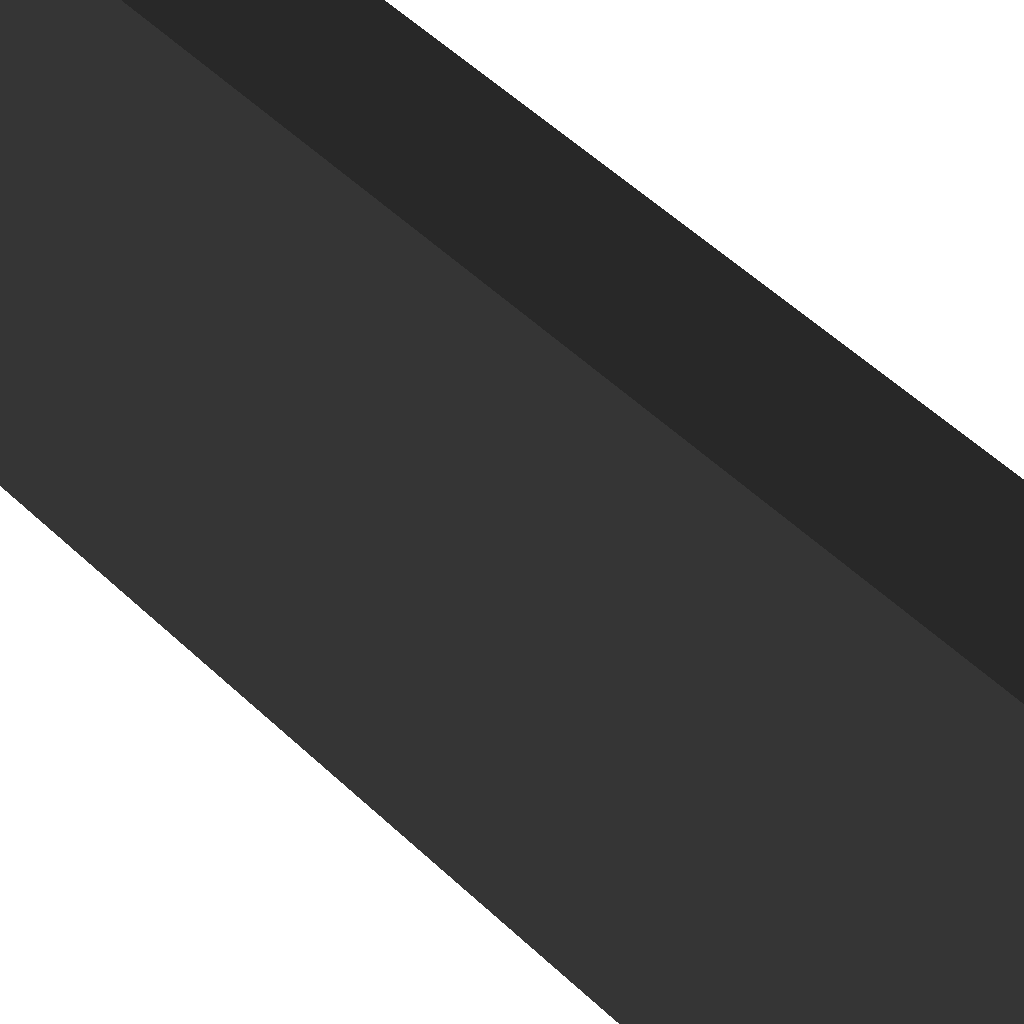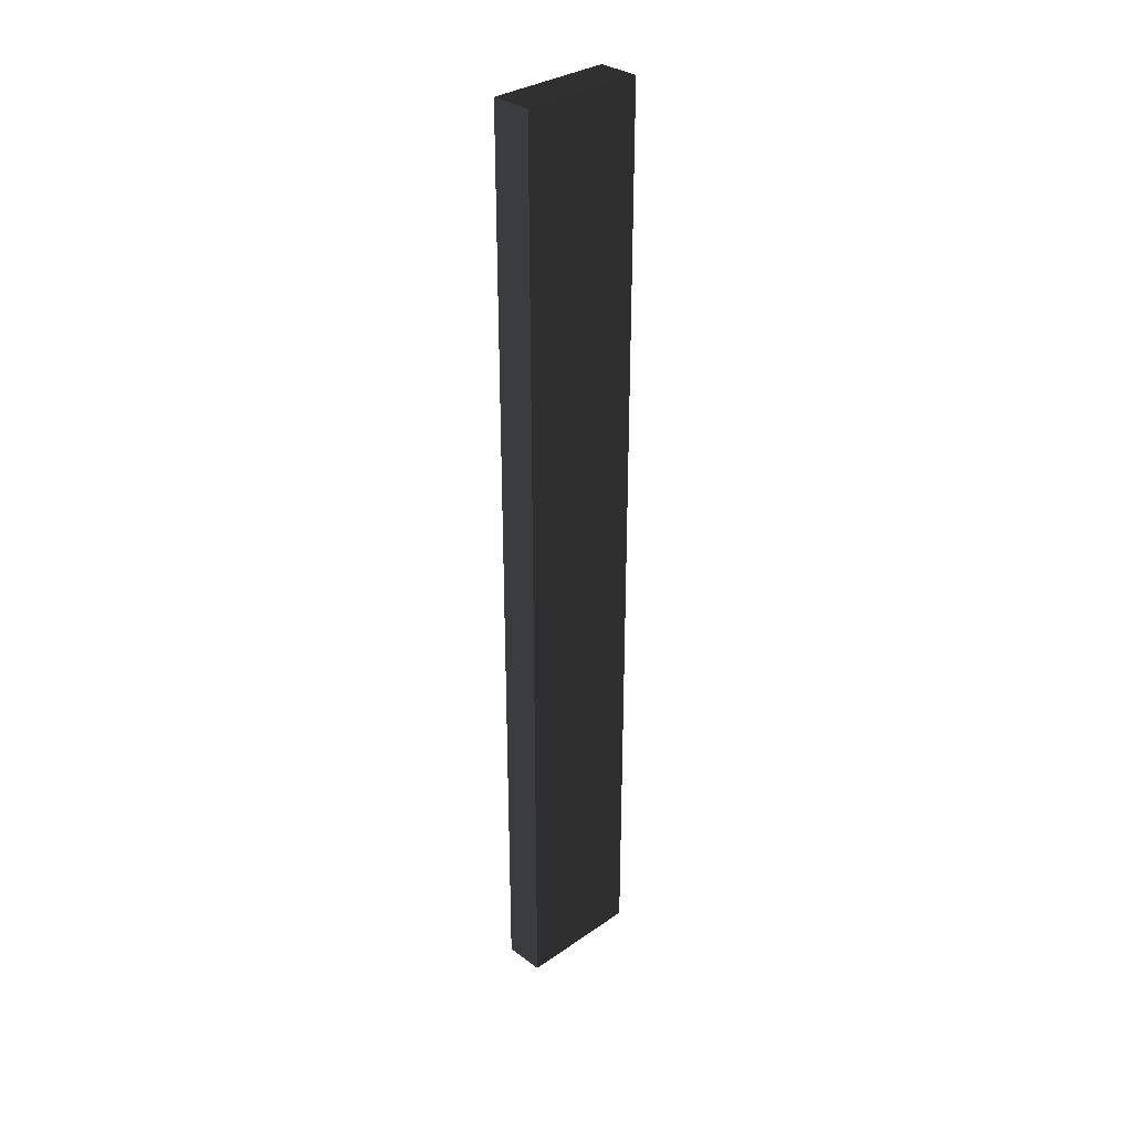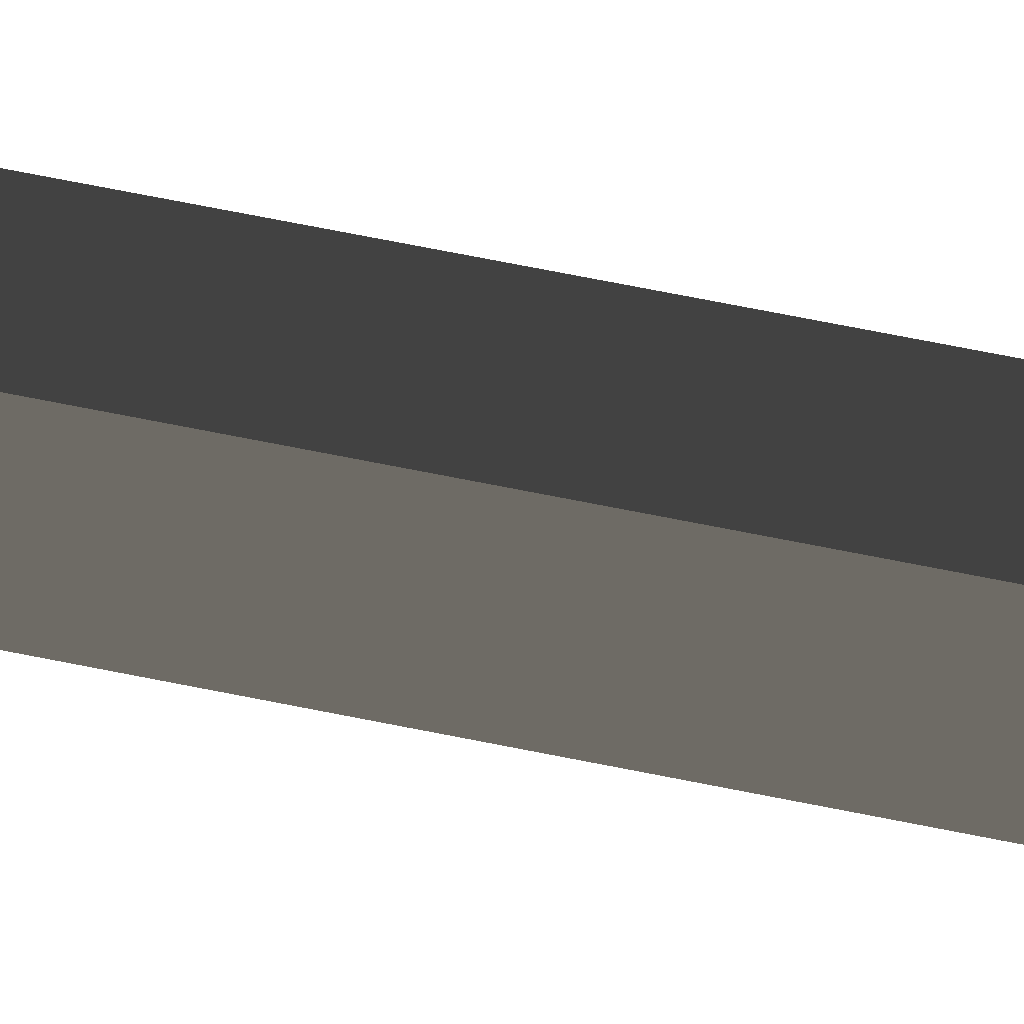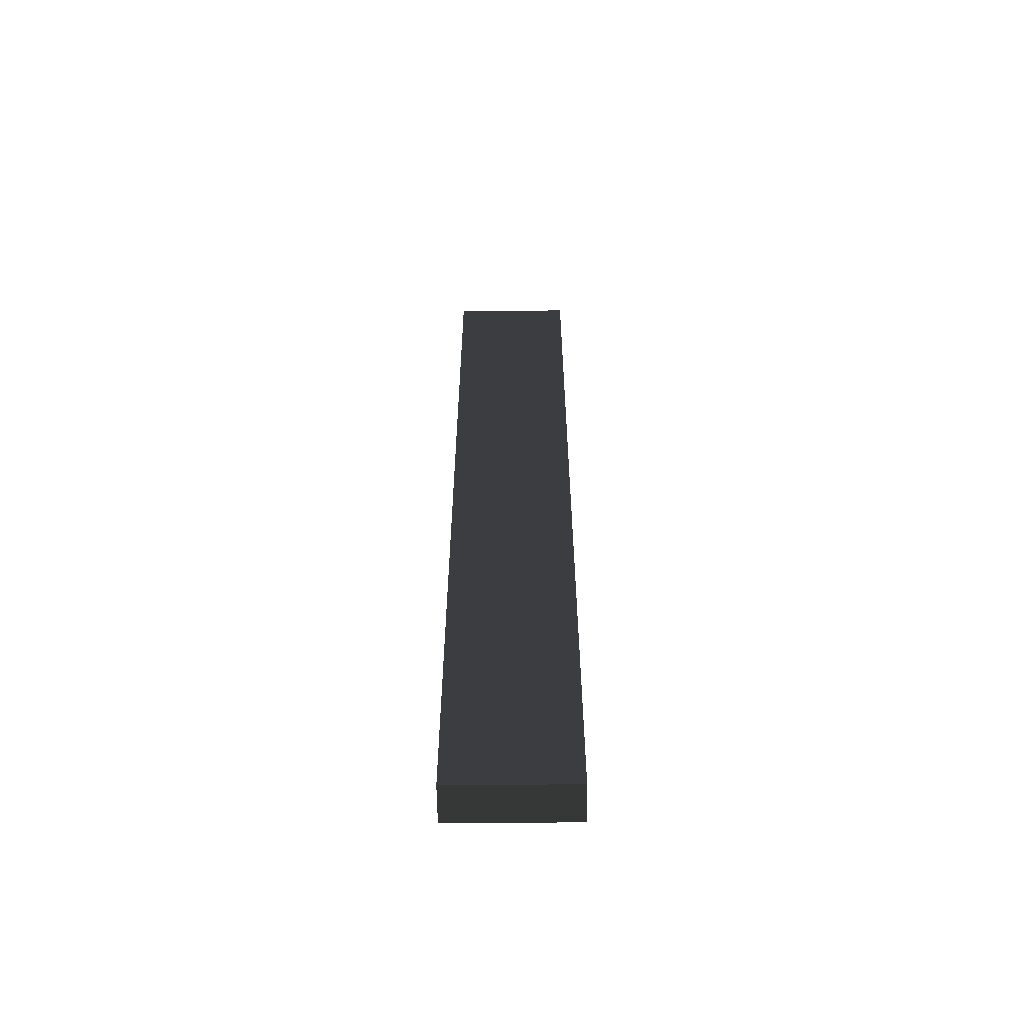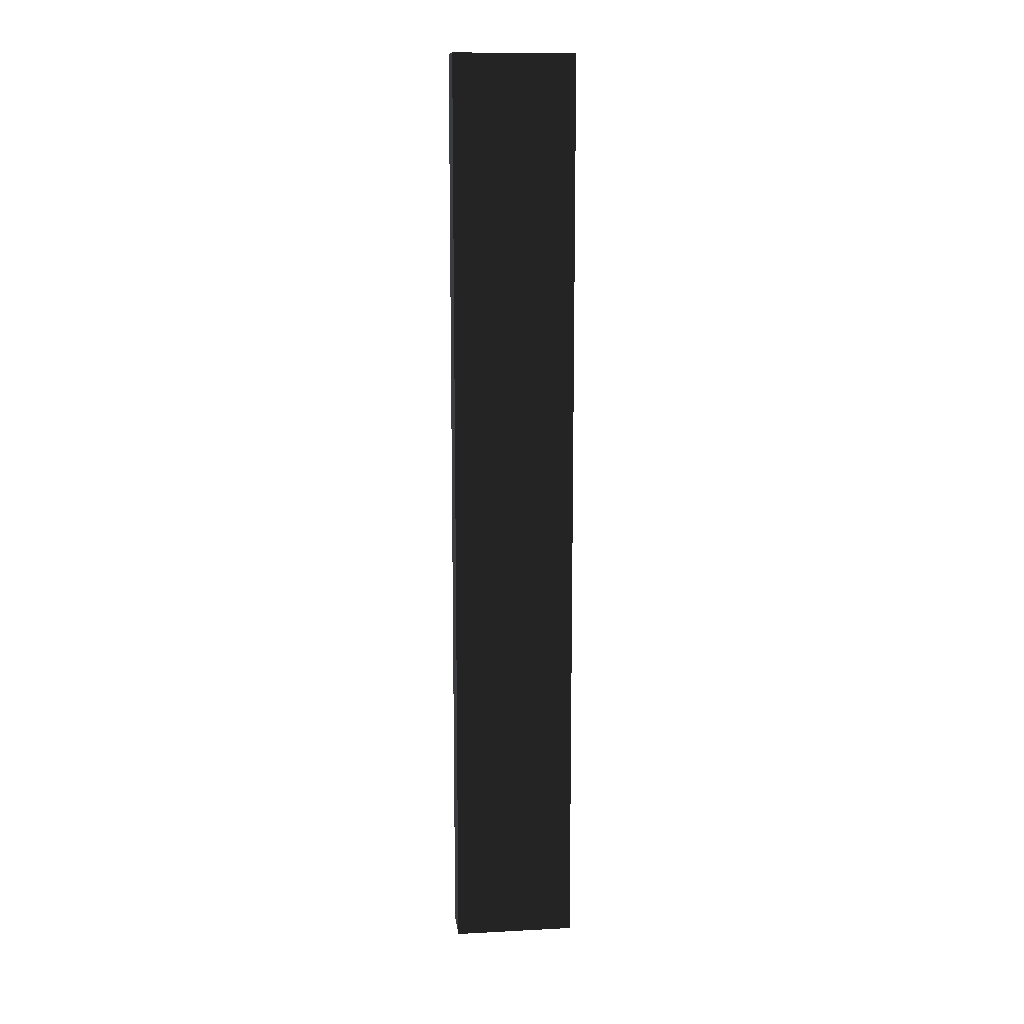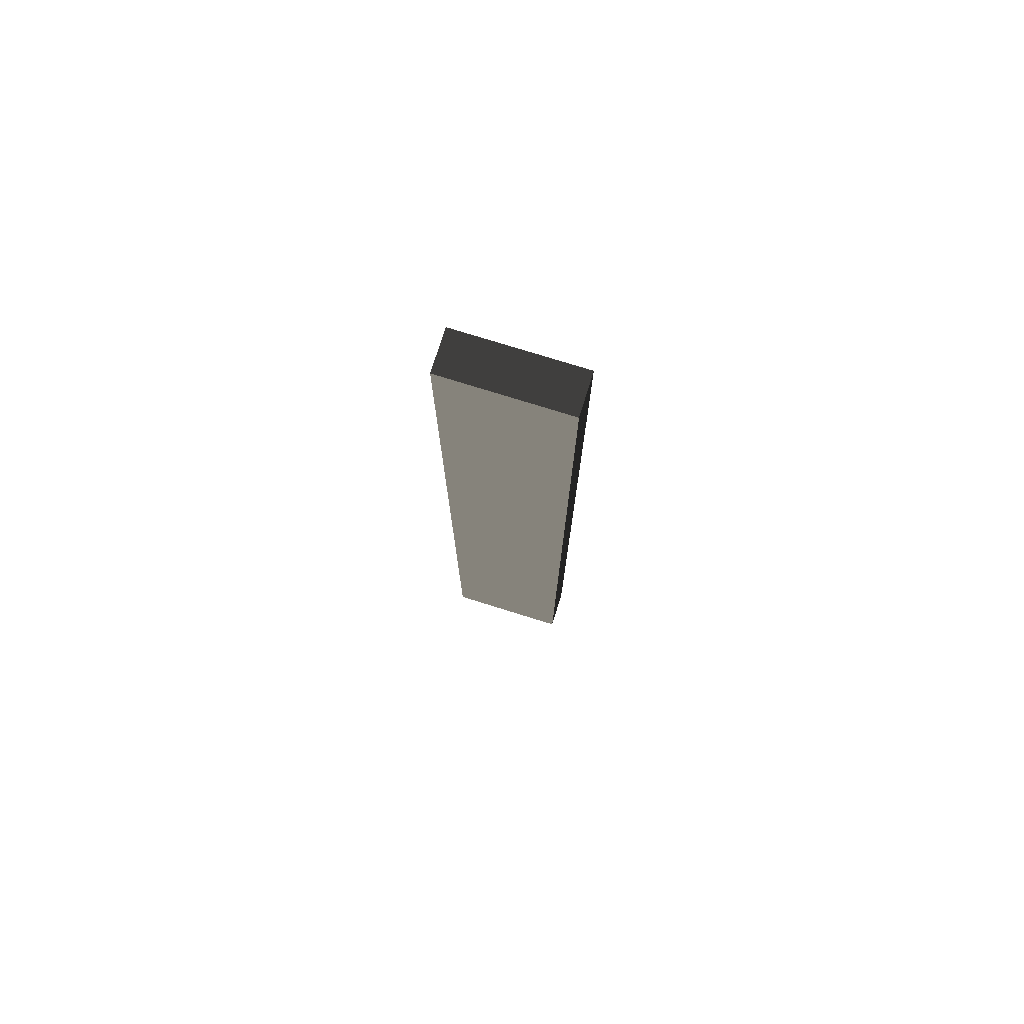
<metadata>
{"format":"obj","ext":"obj","renderer":"f3d","projection":"perspective","resolution":1024,"background":"white","views":[{"elev":28.6,"azim":-30.6,"up":"+Z"},{"elev":32.3,"azim":-133.9,"up":"+Y"},{"elev":67.9,"azim":101.5,"up":"+Z"},{"elev":-59.1,"azim":-89.4,"up":"+Y"},{"elev":12.3,"azim":-96.9,"up":"+Y"},{"elev":76.3,"azim":107.3,"up":"+Y"}]}
</metadata>
<code>
v 0.4114 9.481 1.009
v -0.4114 9.481 1.009
v -0.4114 9.481 -1.489
v 0.4114 9.481 -1.489
v 0.4114 -9.481 1.009
v 0.4114 -9.481 -1.489
v -0.4114 -9.481 -1.489
v -0.4114 -9.481 1.009
v 0.4114 9.481 1.009
v 0.4114 -9.481 1.009
v -0.4114 -9.481 1.009
v -0.4114 9.481 1.009
v -0.4114 9.481 1.009
v -0.4114 -9.481 1.009
v -0.4114 -9.481 -1.489
v -0.4114 9.481 -1.489
v -0.4114 9.481 -1.489
v -0.4114 -9.481 -1.489
v 0.4114 -9.481 -1.489
v 0.4114 9.481 -1.489
v 0.4114 9.481 -1.489
v 0.4114 -9.481 -1.489
v 0.4114 -9.481 1.009
v 0.4114 9.481 1.009
g Wall_t2_(46)_35721_411
f 1 3 2
f 1 4 3
f 5 7 6
f 5 8 7
f 9 11 10
f 9 12 11
f 13 15 14
f 13 16 15
f 17 19 18
f 17 20 19
f 21 23 22
f 21 24 23

</code>
